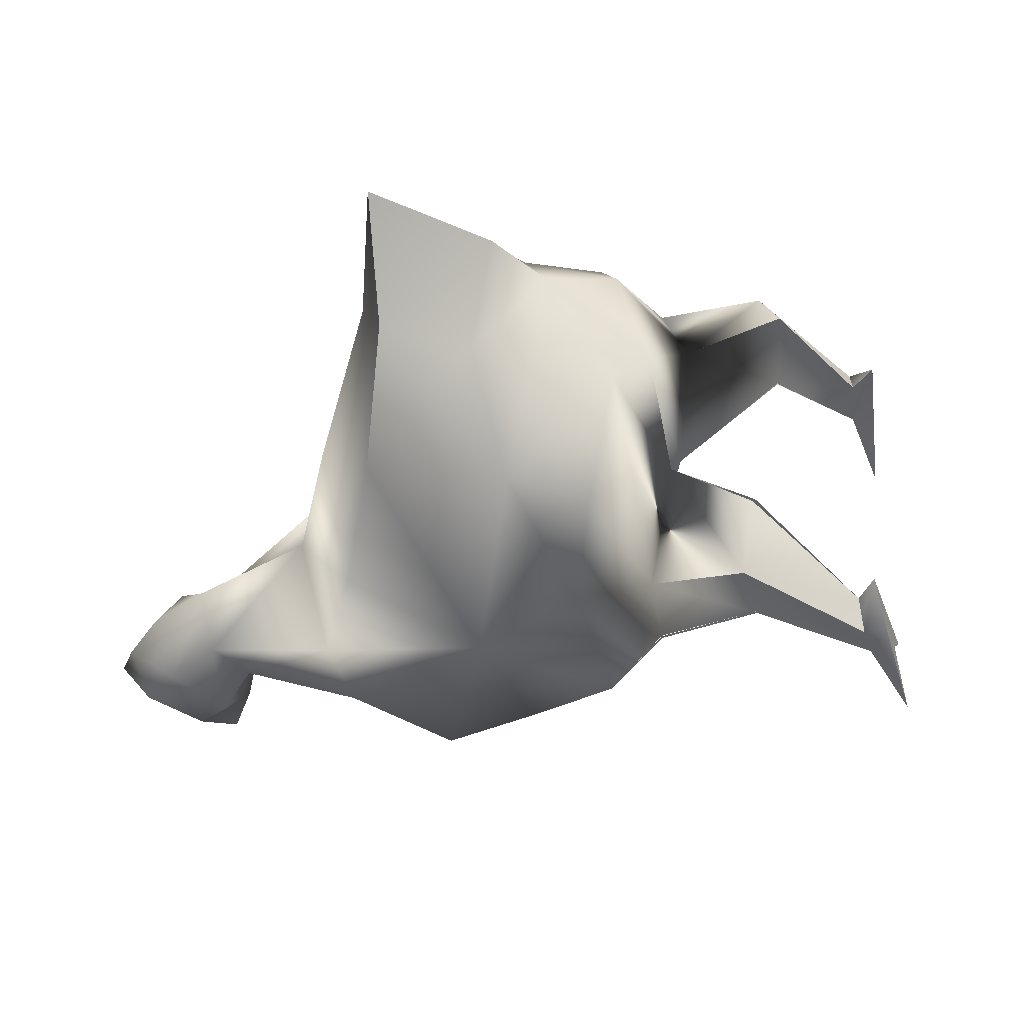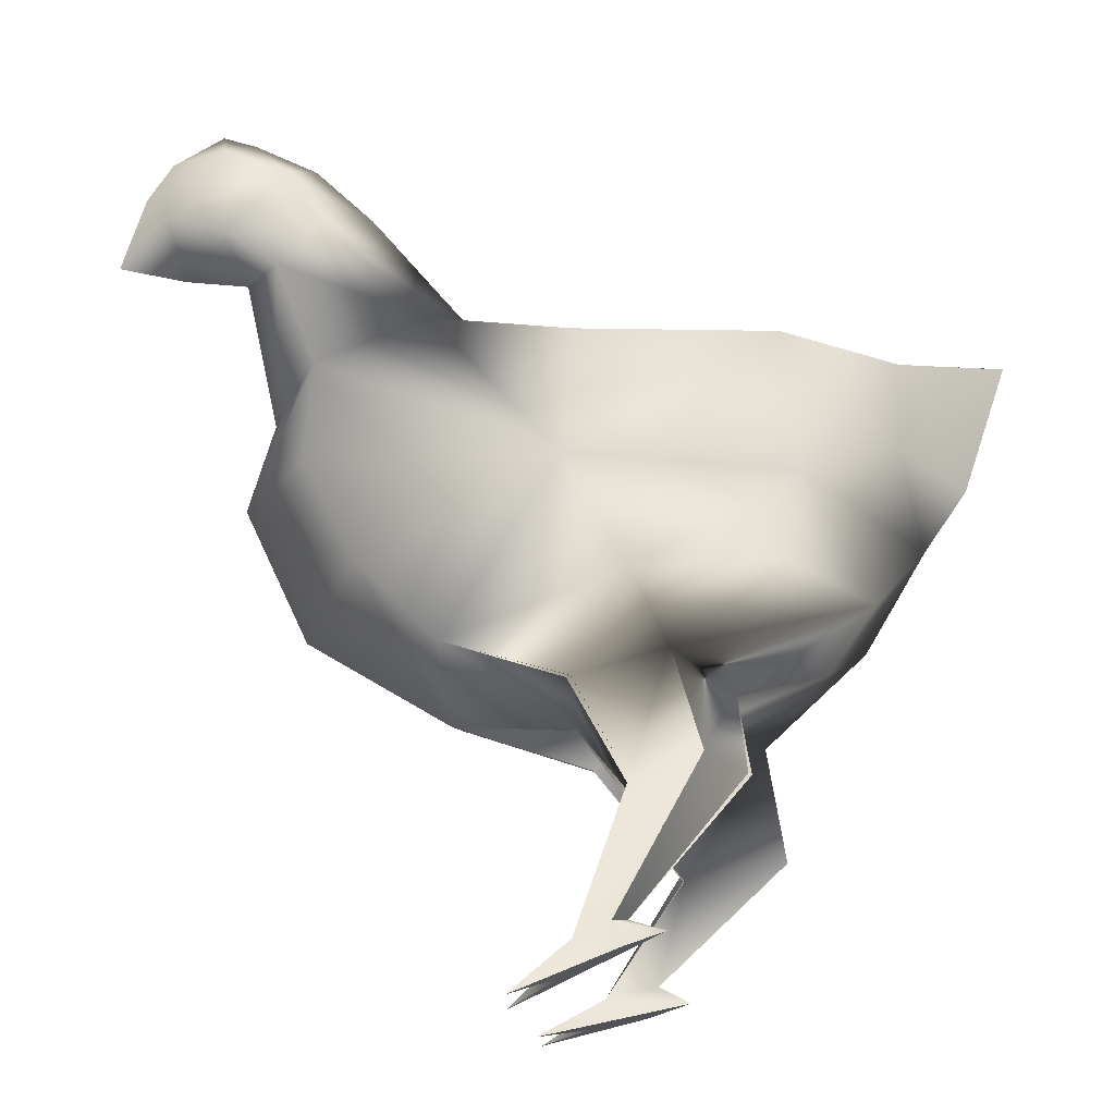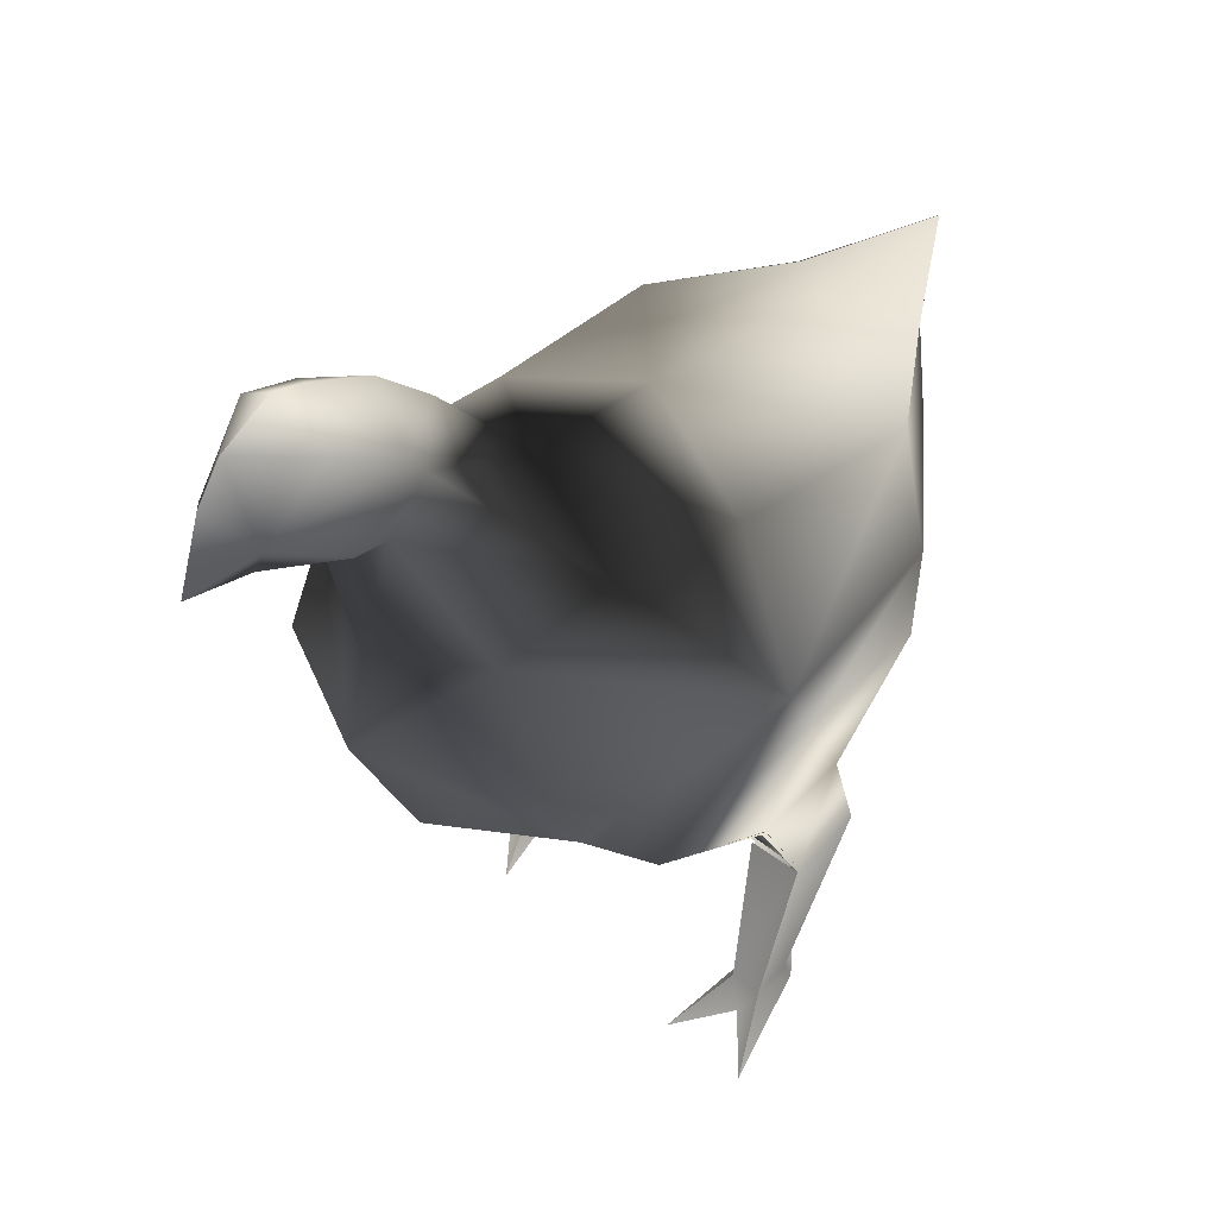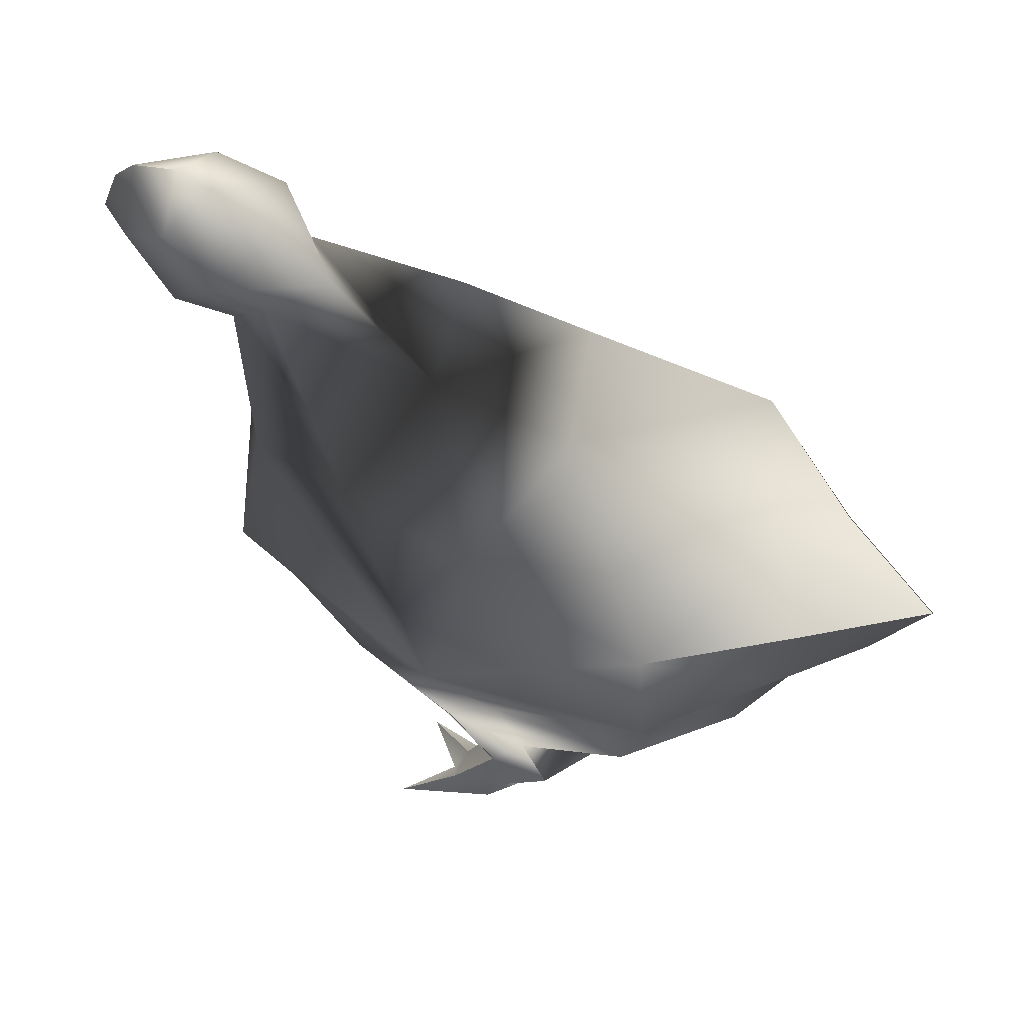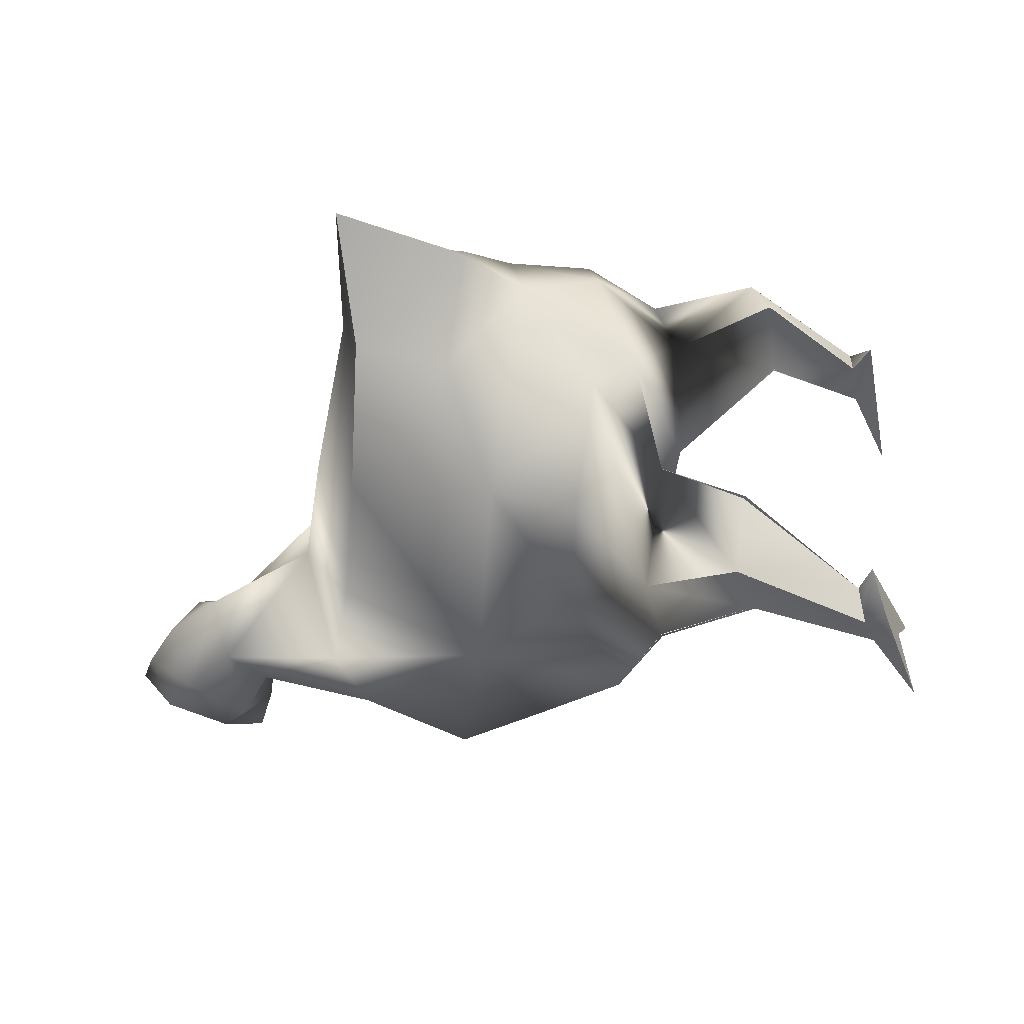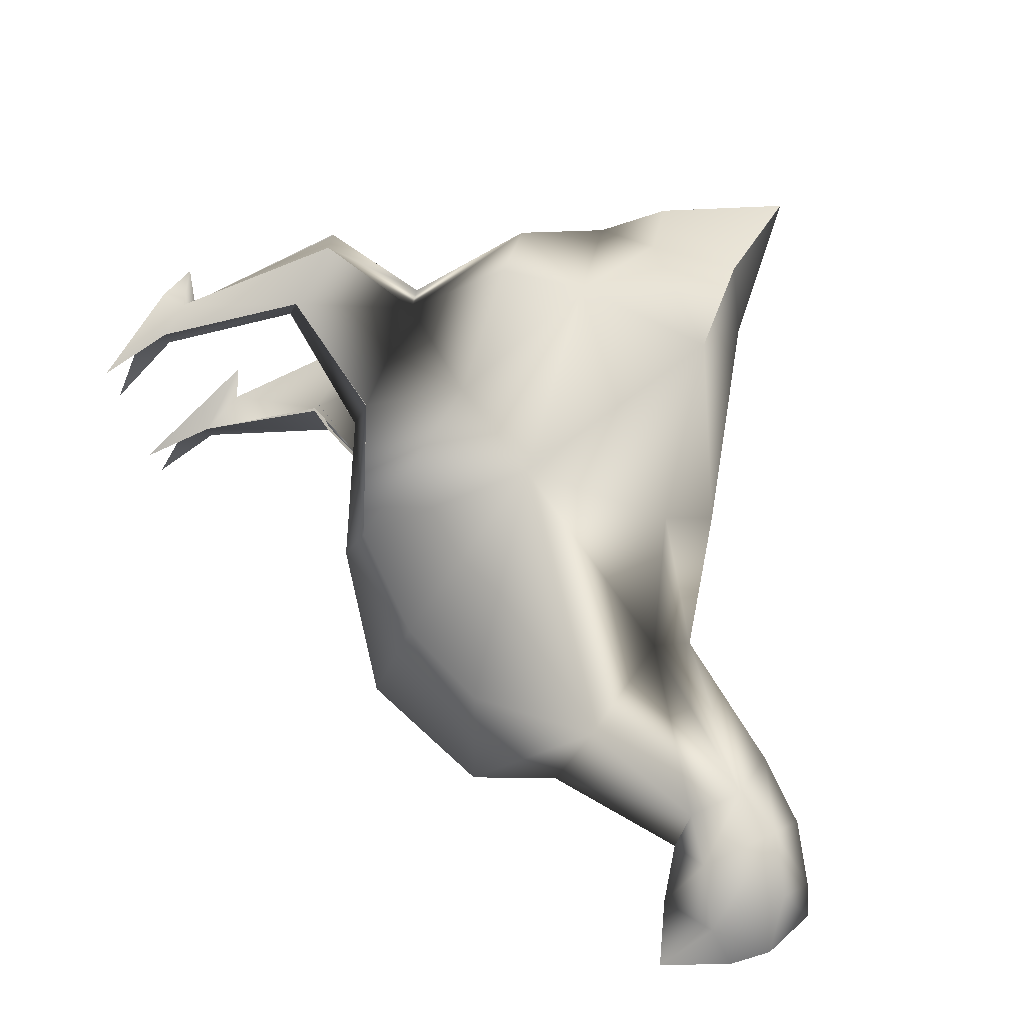
<metadata>
{"format":"obj","ext":"obj","renderer":"f3d","projection":"perspective","resolution":1024,"background":"white","views":[{"elev":-42.6,"azim":-96.3,"up":"+Z"},{"elev":-16.5,"azim":-178.2,"up":"+Y"},{"elev":44.3,"azim":135.6,"up":"+Y"},{"elev":67.9,"azim":-153.5,"up":"+Y"},{"elev":-40.0,"azim":-92.3,"up":"+Z"},{"elev":79.0,"azim":107.1,"up":"+Z"}]}
</metadata>
<code>
o Object_7
v -0.1207 0.1627 -0.001248
v -0.1706 0.2267 0.000677
v -0.1418 0.1881 -0.04094
v 0.01141 0.001173 -0.08876
v 0.006059 0.01727 -0.08034
v 0.0368 -0.01017 -0.06475
v 0.001733 -0.002405 0.08819
v 0.02859 -0.008601 0.06388
v -0.006772 0.0123 0.07983
v -0.1424 0.1832 0.03851
v 0.004474 0.1258 -0.04238
v 0.06825 0.137 -0.004938
v -0.07244 0.1446 -0.03966
v -0.02392 0.0818 -0.06366
v -0.07819 0.09922 -0.0635
v -0.01952 0.02865 -0.08004
v 0.006059 0.01727 -0.08034
v -0.01948 0.08917 -0.09654
v -0.02218 0.08221 -0.06356
v -0.03742 0.02364 -0.08006
v 0.005989 0.01758 -0.09763
v 0.03525 -0.00938 -0.1134
v 0.0368 -0.01017 -0.06475
v -0.03742 0.02364 -0.08006
v 0.01141 0.001173 -0.08876
v 0.0368 -0.01017 -0.06475
v -0.01705 0.01394 -0.0988
v -0.001346 0.1233 0.03684
v -0.08969 0.1338 0.03869
v -0.0478 0.07018 0.0633
v -0.1009 0.07929 0.06307
v -0.03409 0.01843 0.07983
v -0.006772 0.0123 0.07983
v -0.04742 0.07038 0.06336
v -0.04577 0.07782 0.0963
v -0.05066 0.009996 0.08007
v -0.006701 0.01264 0.09712
v 0.02747 -0.007995 0.1125
v 0.02859 -0.008601 0.06388
v 0.001733 -0.002405 0.08819
v -0.05066 0.009996 0.08007
v 0.02859 -0.008601 0.06388
v -0.02856 0.004547 0.09857
v 0.03525 -0.00938 -0.1134
v -0.01705 0.01394 -0.0988
v 0.005989 0.01758 -0.09763
v 0.03525 -0.00938 -0.1134
v -0.01191 0.02552 -0.09863
v -0.03742 0.02364 -0.08006
v -0.01952 0.02865 -0.08004
v -0.01948 0.08917 -0.09654
v -0.01952 0.02865 -0.08004
v -0.05475 0.1038 -0.09849
v -0.01191 0.02552 -0.09863
v -0.05497 0.1037 -0.0985
v -0.07647 0.1004 -0.06335
v -0.02164 0.08876 -0.09664
v -0.02892 0.08048 -0.06406
v -0.04011 0.1529 -0.09862
v 0.006462 0.14 -0.09709
v 0.008443 0.1391 -0.09655
v 0.06901 0.1595 -0.08809
v -0.02136 0.1926 -0.09707
v -0.09635 0.196 -0.09201
v -0.1044 0.2415 -0.08786
v 0.01079 0.2444 -0.1114
v 0.1106 0.202 -0.07998
v 0.1411 0.1797 -0.006309
v 0.1745 0.2508 -0.002266
v 0.1358 0.2501 -0.08468
v 0.135 0.3113 -0.05731
v 0.1611 0.2973 -0.000256
v 0.1783 0.3756 -3.4e-05
v 0.1602 0.3786 -0.02337
v 0.0779 0.3305 -0.067
v 0.006062 0.3218 -0.0728
v 0.1392 0.4021 -0.02336
v -0.0957 0.3169 -0.07839
v 0.06053 0.3504 0.000191
v -0.01547 0.3419 0.004219
v 0.113 0.4119 -1.2e-05
v -0.132 0.3251 0.005996
v 0.1562 0.4265 -0.03345
v 0.1437 0.4405 -3.2e-05
v 0.1766 0.4562 -4.4e-05
v 0.1863 0.3928 -0.03345
v 0.1783 0.3756 -3.4e-05
v 0.2107 0.3788 -5.3e-05
v 0.1892 0.4421 -0.02619
v 0.194 0.4613 -5e-05
v 0.2206 0.4457 -5.9e-05
v 0.2193 0.4084 -0.01988
v 0.2466 0.3866 -6.6e-05
v 0.2339 0.4257 -6.3e-05
v -0.1575 0.3159 -0.03212
v -0.2154 0.3276 0.007308
v -0.1578 0.316 -0.03189
v -0.193 0.2596 0.003019
v -0.2157 0.3276 0.007553
v -0.1559 0.2667 -0.04068
v 0.02747 -0.007995 0.1125
v -0.006701 0.01264 0.09712
v -0.02856 0.004547 0.09857
v 0.02747 -0.007995 0.1125
v -0.0258 0.01691 0.09833
v -0.05066 0.009996 0.08007
v -0.03409 0.01843 0.07983
v -0.04577 0.07782 0.0963
v -0.08249 0.08554 0.09858
v -0.03409 0.01843 0.07983
v -0.0258 0.01691 0.09833
v -0.08252 0.08551 0.09858
v -0.1006 0.08 0.06317
v -0.04615 0.07759 0.09626
v -0.04865 0.06948 0.06304
v -0.06243 0.1418 0.09811
v -0.001378 0.134 0.09271
v -0.001812 0.1339 0.09316
v 0.06758 0.1537 0.0799
v -0.02583 0.1836 0.09421
v -0.1016 0.1846 0.0903
v -0.1049 0.2309 0.08951
v 0.01135 0.2329 0.1104
v 0.1113 0.1943 0.07232
v 0.1377 0.2413 0.08057
v 0.1352 0.3103 0.05727
v 0.1602 0.3786 0.02331
v 0.07807 0.3292 0.0676
v 0.007622 0.3145 0.07815
v 0.1392 0.4021 0.02332
v -0.09358 0.307 0.08763
v -0.1547 0.2613 0.0463
v -0.193 0.2596 0.003019
v -0.1565 0.3113 0.0435
v -0.1568 0.3113 0.04375
v -0.2157 0.3276 0.007553
v 0.1563 0.4265 0.03339
v 0.1864 0.3928 0.03338
v 0.1892 0.4421 0.02611
v 0.2206 0.4457 -5.9e-05
v 0.2193 0.4084 0.01979
v 0.2466 0.3866 -6.6e-05
v 0.2339 0.4257 -6.3e-05
f 1 2 3
f 4 5 6
f 7 8 9
f 10 2 1
f 1 11 12
f 11 1 13
f 13 14 11
f 14 13 15
f 15 16 14
f 14 16 17
f 5 18 19
f 17 16 20
f 18 5 21
f 5 4 21
f 21 4 22
f 20 23 17
f 24 25 26
f 25 24 27
f 28 1 12
f 1 28 29
f 30 29 28
f 29 30 31
f 32 31 30
f 30 33 32
f 9 34 35
f 33 36 32
f 35 37 9
f 9 37 7
f 37 38 7
f 39 36 33
f 40 41 42
f 41 40 43
f 27 44 25
f 45 46 47
f 46 45 48
f 49 48 45
f 48 49 50
f 48 51 46
f 52 53 54
f 51 48 55
f 53 52 56
f 13 53 56
f 57 11 58
f 59 53 13
f 59 51 55
f 3 13 1
f 3 59 13
f 11 57 60
f 61 51 59
f 62 11 60
f 62 12 11
f 59 63 61
f 63 62 61
f 59 3 64
f 64 63 59
f 3 65 64
f 65 63 64
f 65 3 2
f 62 63 66
f 63 65 66
f 67 12 62
f 66 67 62
f 12 67 68
f 67 69 68
f 69 67 70
f 67 66 70
f 71 69 70
f 66 71 70
f 69 71 72
f 73 72 74
f 72 71 74
f 71 66 75
f 75 74 71
f 75 66 76
f 74 75 77
f 66 78 76
f 78 66 65
f 76 79 75
f 79 77 75
f 79 76 80
f 78 80 76
f 77 79 81
f 80 78 82
f 81 83 77
f 83 81 84
f 83 84 85
f 77 86 74
f 86 77 83
f 86 87 74
f 86 88 87
f 85 89 83
f 90 89 85
f 91 89 90
f 83 92 86
f 92 83 89
f 92 88 86
f 92 89 91
f 88 92 93
f 91 94 92
f 94 93 92
f 95 82 78
f 82 95 96
f 97 98 99
f 97 78 100
f 98 97 100
f 78 65 100
f 100 2 98
f 2 100 65
f 101 43 40
f 102 103 104
f 103 102 105
f 105 106 103
f 106 105 107
f 108 105 102
f 109 110 111
f 105 108 112
f 110 109 113
f 29 113 109
f 28 114 115
f 116 29 109
f 116 112 108
f 1 29 10
f 116 10 29
f 114 28 117
f 108 118 116
f 117 28 119
f 12 119 28
f 116 118 120
f 119 120 118
f 10 116 121
f 121 116 120
f 122 10 121
f 122 121 120
f 10 122 2
f 120 119 123
f 123 122 120
f 12 124 119
f 124 123 119
f 124 12 68
f 69 124 68
f 69 125 124
f 123 124 125
f 69 126 125
f 126 123 125
f 126 69 72
f 127 72 73
f 72 127 126
f 123 126 128
f 127 128 126
f 129 123 128
f 128 127 130
f 79 129 128
f 130 79 128
f 129 79 80
f 79 130 81
f 80 131 129
f 131 123 129
f 123 131 122
f 131 80 82
f 122 131 132
f 132 2 122
f 2 132 133
f 134 131 82
f 135 132 131
f 133 132 135
f 82 96 134
f 135 136 133
f 137 81 130
f 137 84 81
f 137 85 84
f 130 138 137
f 127 138 130
f 87 138 127
f 138 87 88
f 85 137 139
f 139 90 85
f 140 90 139
f 141 137 138
f 137 141 139
f 138 88 141
f 139 141 140
f 141 88 142
f 141 143 140
f 142 143 141

</code>
